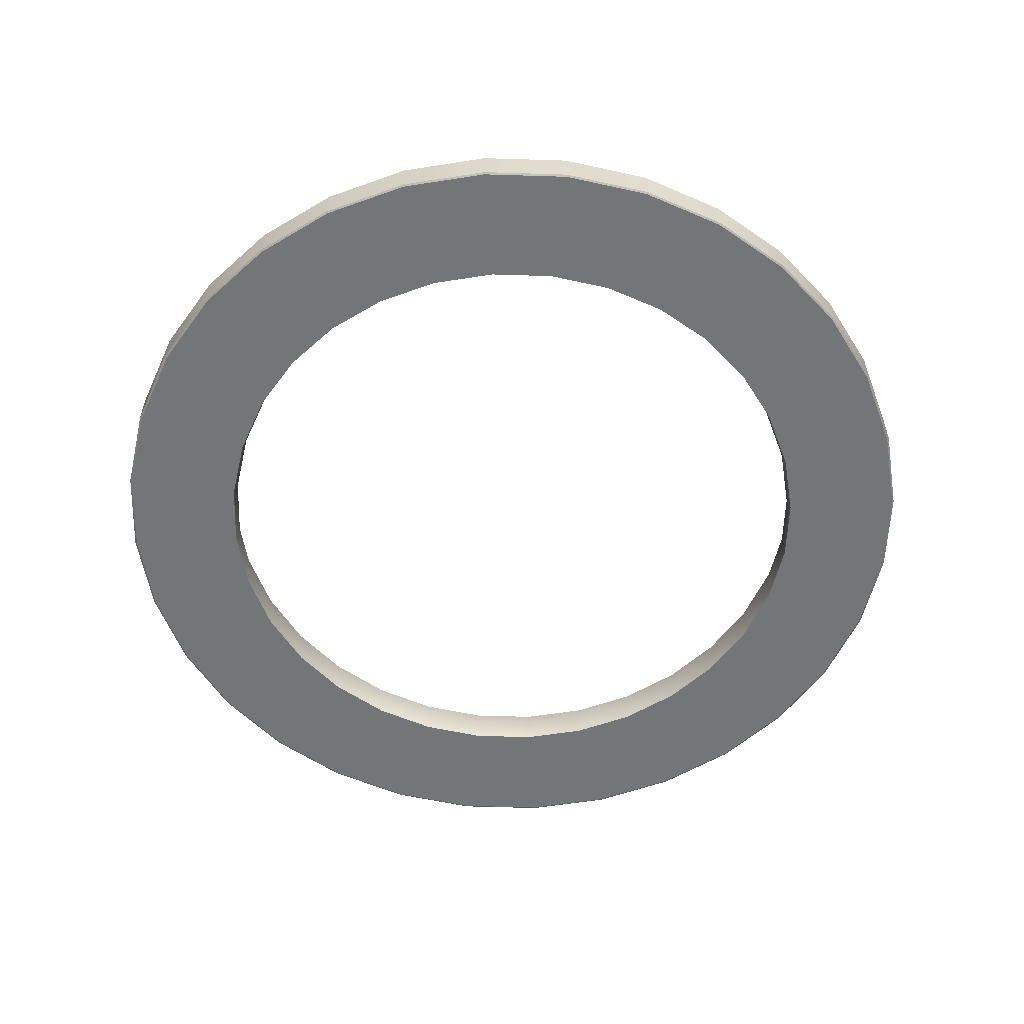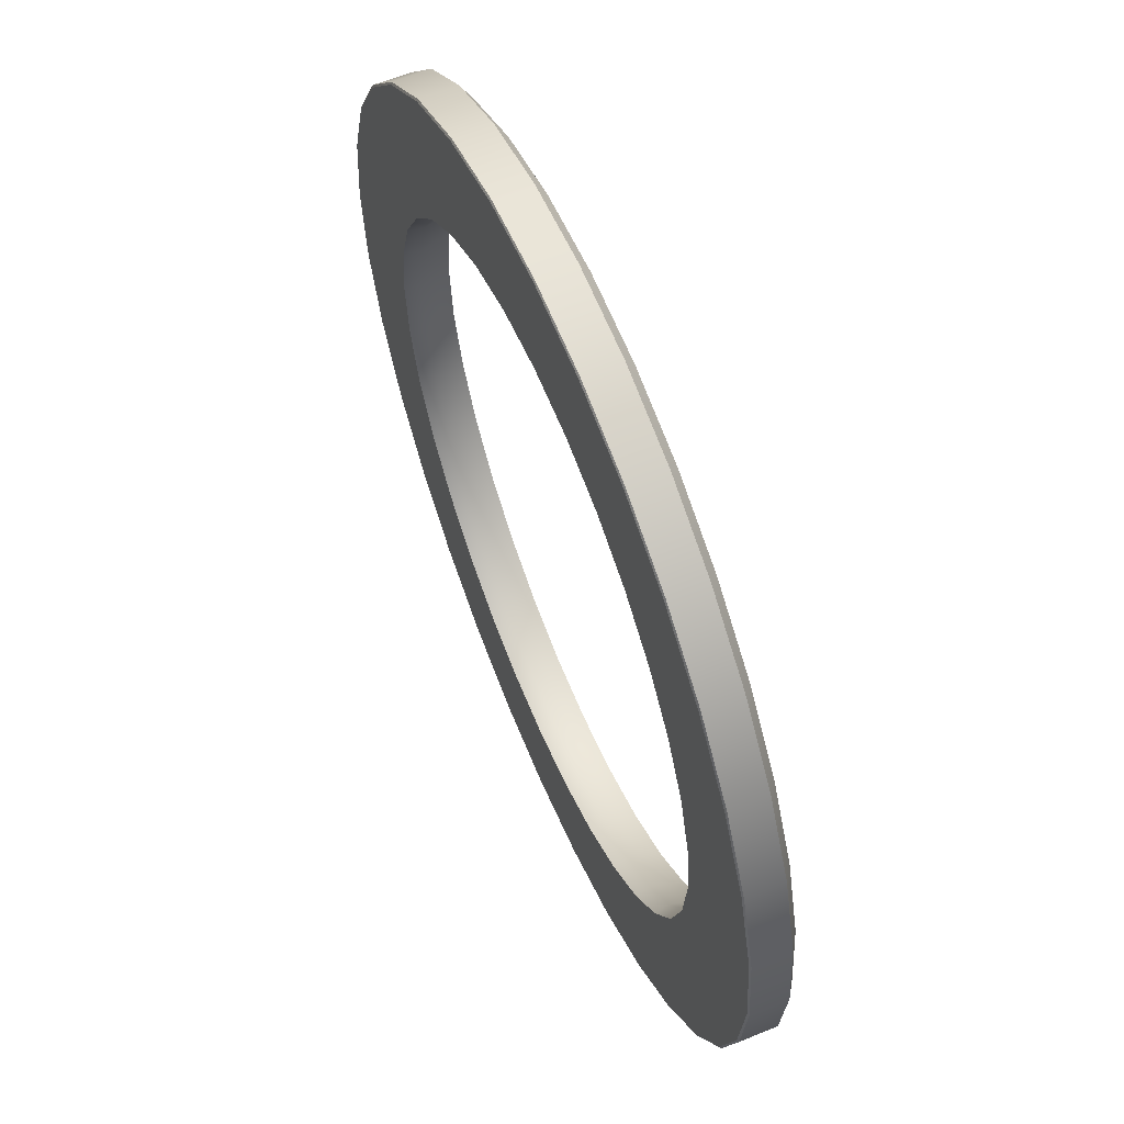
<metadata>
{"format":"obj","ext":"obj","renderer":"f3d","projection":"perspective","resolution":1024,"background":"white","views":[{"elev":-56.4,"azim":82.5,"up":"+Y"},{"elev":60.9,"azim":67.3,"up":"+Z"}]}
</metadata>
<code>
o mesh61/mesh61-geometry#mesh61-geometry
v -0.2955 0.5614 0.1751
v -0.2942 0.5672 0.1893
v -0.2942 0.5614 0.1893
v -0.2955 0.5672 0.1751
v -0.2955 0.5672 0.2035
v -0.2945 0.5612 0.1893
v -0.2997 0.5614 0.1615
v -0.2967 0.5688 0.1893
v -0.2955 0.5614 0.2035
v -0.2959 0.5612 0.1752
v -0.2997 0.5672 0.1615
v -0.298 0.5688 0.1756
v -0.2997 0.5672 0.2171
v -0.298 0.5688 0.203
v -0.2959 0.5612 0.2034
v -0.3064 0.5614 0.1489
v -0.3 0.5612 0.1616
v -0.2997 0.5614 0.2171
v -0.3 0.5612 0.217
v -0.3064 0.5672 0.1489
v -0.302 0.5688 0.1624
v -0.3064 0.5672 0.2297
v -0.302 0.5688 0.2161
v -0.3155 0.5614 0.1379
v -0.3067 0.5612 0.1491
v -0.3067 0.5612 0.2295
v -0.3064 0.5614 0.2297
v -0.3155 0.5672 0.1379
v -0.3085 0.5688 0.1503
v -0.3085 0.5688 0.2283
v -0.3155 0.5672 0.2407
v -0.3265 0.5672 0.1288
v -0.3157 0.5612 0.1381
v -0.3137 0.5612 0.1893
v -0.3155 0.5614 0.2407
v -0.3265 0.5614 0.1288
v -0.3173 0.5688 0.1397
v -0.3147 0.5612 0.1789
v -0.3129 0.5688 0.1893
v -0.3147 0.5612 0.1997
v -0.3157 0.5612 0.2405
v -0.3265 0.5614 0.2498
v -0.3173 0.5688 0.2389
v -0.3391 0.5672 0.1221
v -0.3279 0.5688 0.1309
v -0.317 0.5688 0.1686
v -0.3178 0.5612 0.1689
v -0.3267 0.5612 0.1291
v -0.3139 0.5688 0.1998
v -0.3139 0.5688 0.1787
v -0.3152 0.5637 0.1996
v -0.3152 0.5637 0.179
v -0.3265 0.5672 0.2498
v -0.317 0.5688 0.21
v -0.3391 0.5614 0.1221
v -0.322 0.5688 0.1593
v -0.3227 0.5612 0.1597
v -0.3182 0.5637 0.1691
v -0.3142 0.5637 0.1893
v -0.3178 0.5612 0.2096
v -0.3182 0.5637 0.2095
v -0.3267 0.5612 0.2495
v -0.3391 0.5614 0.2565
v -0.322 0.5688 0.2193
v -0.3279 0.5688 0.2476
v -0.3527 0.5672 0.1179
v -0.34 0.5688 0.1244
v -0.3287 0.5688 0.1511
v -0.3231 0.5637 0.16
v -0.3293 0.5612 0.1517
v -0.3392 0.5612 0.1224
v -0.3227 0.5612 0.2188
v -0.3391 0.5672 0.2565
v -0.3231 0.5637 0.2186
v -0.3527 0.5614 0.1179
v -0.3369 0.5688 0.1444
v -0.3296 0.5637 0.152
v -0.3373 0.5612 0.1451
v -0.3392 0.5612 0.2562
v -0.3293 0.5612 0.2269
v -0.3527 0.5614 0.2606
v -0.3287 0.5688 0.2275
v -0.3296 0.5637 0.2266
v -0.34 0.5688 0.2541
v -0.3669 0.5672 0.1166
v -0.3532 0.5688 0.1204
v -0.3462 0.5688 0.1394
v -0.3376 0.5637 0.1455
v -0.3465 0.5612 0.1402
v -0.3528 0.5612 0.1183
v -0.3373 0.5612 0.2335
v -0.3527 0.5672 0.2606
v -0.3369 0.5688 0.2342
v -0.3669 0.5614 0.1166
v -0.3467 0.5637 0.1406
v -0.3669 0.5612 0.1169
v -0.3528 0.5612 0.2603
v -0.3465 0.5612 0.2384
v -0.3376 0.5637 0.2331
v -0.3669 0.5614 0.262
v -0.3462 0.5688 0.2392
v -0.3532 0.5688 0.2581
v -0.3811 0.5672 0.1179
v -0.3669 0.5688 0.1191
v -0.3563 0.5688 0.1363
v -0.3566 0.5637 0.1376
v -0.3565 0.5612 0.1371
v -0.3669 0.5612 0.1361
v -0.3467 0.5637 0.238
v -0.3669 0.5672 0.262
v -0.3669 0.5688 0.2595
v -0.381 0.5612 0.1183
v -0.3811 0.5614 0.1179
v -0.3806 0.5688 0.1204
v -0.3773 0.5612 0.1371
v -0.3669 0.5612 0.2617
v -0.3565 0.5612 0.2414
v -0.3566 0.5637 0.241
v -0.3811 0.5614 0.2606
v -0.3563 0.5688 0.2423
v -0.3947 0.5672 0.1221
v -0.3937 0.5688 0.1244
v -0.3774 0.5688 0.1363
v -0.3669 0.5688 0.1353
v -0.3669 0.5637 0.1366
v -0.381 0.5612 0.2603
v -0.3806 0.5688 0.2581
v -0.3811 0.5672 0.2606
v -0.3669 0.5688 0.2433
v -0.3946 0.5612 0.1224
v -0.3872 0.5612 0.1402
v -0.3947 0.5614 0.1221
v -0.3876 0.5688 0.1394
v -0.3772 0.5637 0.1376
v -0.3773 0.5612 0.2414
v -0.3669 0.5612 0.2425
v -0.3669 0.5637 0.242
v -0.3774 0.5688 0.2423
v -0.3947 0.5614 0.2565
v -0.3946 0.5612 0.2562
v -0.4073 0.5672 0.1288
v -0.4059 0.5688 0.1309
v -0.3969 0.5688 0.1444
v -0.3871 0.5637 0.1406
v -0.3872 0.5612 0.2384
v -0.3937 0.5688 0.2541
v -0.3876 0.5688 0.2392
v -0.3947 0.5672 0.2565
v -0.4071 0.5612 0.1291
v -0.3964 0.5612 0.1451
v -0.4073 0.5614 0.1288
v -0.4051 0.5688 0.1511
v -0.3962 0.5637 0.1455
v -0.3871 0.5637 0.238
v -0.3772 0.5637 0.241
v -0.4073 0.5614 0.2498
v -0.4071 0.5612 0.2495
v -0.3964 0.5612 0.2335
v -0.4045 0.5612 0.1517
v -0.4183 0.5672 0.1379
v -0.4165 0.5688 0.1397
v -0.4118 0.5688 0.1593
v -0.4042 0.5637 0.152
v -0.3962 0.5637 0.2331
v -0.4059 0.5688 0.2476
v -0.3969 0.5688 0.2342
v -0.4073 0.5672 0.2498
v -0.4045 0.5612 0.2269
v -0.4181 0.5612 0.1381
v -0.4111 0.5612 0.1597
v -0.4183 0.5614 0.1379
v -0.4051 0.5688 0.2275
v -0.4183 0.5614 0.2407
v -0.4181 0.5612 0.2405
v -0.4111 0.5612 0.2188
v -0.4042 0.5637 0.2266
v -0.416 0.5612 0.1689
v -0.4274 0.5614 0.1489
v -0.4252 0.5688 0.1503
v -0.4168 0.5688 0.1686
v -0.4107 0.5637 0.16
v -0.4165 0.5688 0.2389
v -0.4118 0.5688 0.2193
v -0.4183 0.5672 0.2407
v -0.416 0.5612 0.2096
v -0.4271 0.5612 0.1491
v -0.419 0.5612 0.1789
v -0.4274 0.5672 0.1489
v -0.4252 0.5688 0.2283
v -0.4199 0.5688 0.1787
v -0.4274 0.5672 0.2297
v -0.4271 0.5612 0.2295
v -0.419 0.5612 0.1997
v -0.4107 0.5637 0.2186
v -0.4201 0.5612 0.1893
v -0.4156 0.5637 0.1691
v -0.4341 0.5614 0.1615
v -0.4338 0.5612 0.1616
v -0.4317 0.5688 0.1624
v -0.4209 0.5688 0.1893
v -0.4168 0.5688 0.21
v -0.4274 0.5614 0.2297
v -0.4156 0.5637 0.2095
v -0.4338 0.5612 0.217
v -0.4196 0.5637 0.1893
v -0.4186 0.5637 0.179
v -0.4341 0.5672 0.1615
v -0.4317 0.5688 0.2161
v -0.4199 0.5688 0.1998
v -0.4341 0.5672 0.2171
v -0.4186 0.5637 0.1996
v -0.4382 0.5614 0.1751
v -0.4379 0.5612 0.1752
v -0.4379 0.5612 0.2034
v -0.4357 0.5688 0.1756
v -0.4341 0.5614 0.2171
v -0.4382 0.5672 0.1751
v -0.4357 0.5688 0.203
v -0.4382 0.5672 0.2035
v -0.4396 0.5614 0.1893
v -0.4393 0.5612 0.1893
v -0.4382 0.5614 0.2035
v -0.4371 0.5688 0.1893
v -0.4396 0.5672 0.1893
f 1 2 3
f 2 1 4
f 5 3 2
f 6 1 3
f 7 4 1
f 4 8 2
f 3 5 9
f 8 5 2
f 1 6 10
f 9 6 3
f 4 7 11
f 10 7 1
f 8 4 12
f 13 9 5
f 5 8 14
f 15 10 6
f 6 9 15
f 16 11 7
f 11 12 4
f 7 10 17
f 12 14 8
f 9 13 18
f 14 13 5
f 19 10 15
f 18 15 9
f 11 16 20
f 17 16 7
f 12 11 21
f 19 17 10
f 21 14 12
f 22 18 13
f 13 14 23
f 15 18 19
f 24 20 16
f 20 21 11
f 16 17 25
f 26 17 19
f 21 23 14
f 18 22 27
f 23 22 13
f 27 19 18
f 20 24 28
f 25 24 16
f 21 20 29
f 26 25 17
f 19 27 26
f 21 30 23
f 31 27 22
f 22 23 30
f 24 32 28
f 28 29 20
f 24 25 33
f 29 30 21
f 26 34 25
f 35 26 27
f 27 31 35
f 30 31 22
f 32 24 36
f 32 37 28
f 29 28 37
f 38 33 25
f 33 36 24
f 39 30 29
f 26 40 34
f 38 25 34
f 26 35 41
f 31 42 35
f 31 30 43
f 36 44 32
f 37 32 45
f 37 46 29
f 47 33 38
f 36 33 48
f 49 30 39
f 29 50 39
f 41 40 26
f 51 34 40
f 34 52 38
f 42 41 35
f 42 31 53
f 54 43 30
f 43 53 31
f 44 36 55
f 44 45 32
f 45 56 37
f 37 56 46
f 29 46 50
f 57 33 47
f 38 58 47
f 57 48 33
f 48 55 36
f 54 30 49
f 39 51 49
f 50 59 39
f 41 60 40
f 34 51 59
f 40 61 51
f 52 34 59
f 58 38 52
f 41 42 62
f 53 63 42
f 64 43 54
f 53 43 65
f 55 66 44
f 45 44 67
f 45 68 56
f 69 46 56
f 58 50 46
f 47 69 57
f 69 47 58
f 70 48 57
f 55 48 71
f 49 61 54
f 51 39 59
f 61 49 51
f 59 50 52
f 41 72 60
f 61 40 60
f 50 58 52
f 63 62 42
f 62 72 41
f 63 53 73
f 64 65 43
f 54 74 64
f 65 73 53
f 66 55 75
f 66 67 44
f 67 76 45
f 45 76 68
f 77 56 68
f 46 69 58
f 56 77 69
f 77 57 69
f 78 48 70
f 57 77 70
f 78 71 48
f 71 75 55
f 74 54 61
f 74 60 72
f 60 74 61
f 62 63 79
f 62 80 72
f 73 81 63
f 82 65 64
f 83 64 74
f 73 65 84
f 75 85 66
f 67 66 86
f 67 87 76
f 88 68 76
f 68 88 77
f 77 78 70
f 89 71 78
f 75 71 90
f 72 83 74
f 81 79 63
f 79 91 62
f 62 91 80
f 83 72 80
f 81 73 92
f 93 65 82
f 64 83 82
f 93 84 65
f 84 92 73
f 85 75 94
f 85 86 66
f 86 87 67
f 95 76 87
f 76 95 88
f 78 77 88
f 89 90 71
f 88 89 78
f 96 75 90
f 79 81 97
f 79 98 91
f 99 80 91
f 80 99 83
f 92 100 81
f 83 93 82
f 101 84 93
f 92 84 102
f 75 96 94
f 94 103 85
f 86 85 104
f 86 105 87
f 87 106 95
f 89 88 95
f 107 90 89
f 108 96 90
f 100 97 81
f 97 98 79
f 109 91 98
f 91 109 99
f 93 83 99
f 100 92 110
f 101 102 84
f 99 101 93
f 111 92 102
f 112 94 96
f 103 94 113
f 114 85 103
f 85 114 104
f 104 105 86
f 106 87 105
f 107 95 106
f 95 107 89
f 108 90 107
f 115 96 108
f 97 100 116
f 97 117 98
f 98 118 109
f 101 99 109
f 92 111 110
f 110 119 100
f 120 102 101
f 120 111 102
f 94 112 113
f 115 112 96
f 113 121 103
f 103 122 114
f 114 123 104
f 104 124 105
f 105 125 106
f 106 108 107
f 125 115 108
f 100 126 116
f 116 117 97
f 118 98 117
f 120 109 118
f 109 120 101
f 127 110 111
f 119 110 128
f 126 100 119
f 129 111 120
f 130 113 112
f 131 112 115
f 121 113 132
f 122 103 121
f 122 133 114
f 114 133 123
f 104 123 124
f 125 105 124
f 108 106 125
f 115 125 134
f 126 135 116
f 116 136 117
f 117 137 118
f 118 129 120
f 110 127 128
f 138 127 111
f 128 139 119
f 119 140 126
f 138 111 129
f 113 130 132
f 131 130 112
f 134 131 115
f 132 141 121
f 121 142 122
f 122 143 133
f 144 123 133
f 134 124 123
f 124 134 125
f 126 145 135
f 116 135 136
f 137 117 136
f 129 118 137
f 146 128 127
f 147 127 138
f 139 128 148
f 140 119 139
f 140 145 126
f 137 138 129
f 149 132 130
f 150 130 131
f 131 134 144
f 141 132 151
f 142 121 141
f 142 152 122
f 122 152 143
f 153 133 143
f 123 144 134
f 133 153 144
f 154 135 145
f 155 136 135
f 136 155 137
f 128 146 148
f 147 146 127
f 155 147 138
f 148 156 139
f 139 157 140
f 140 158 145
f 138 137 155
f 132 149 151
f 159 149 130
f 159 130 150
f 144 150 131
f 151 160 141
f 141 161 142
f 142 162 152
f 163 143 152
f 143 163 153
f 150 144 153
f 135 154 155
f 145 164 154
f 165 148 146
f 166 146 147
f 147 155 154
f 156 148 167
f 157 139 156
f 157 168 140
f 140 168 158
f 164 145 158
f 169 151 149
f 170 149 159
f 153 159 150
f 160 151 171
f 161 141 160
f 161 162 142
f 162 163 152
f 159 153 163
f 166 154 164
f 148 165 167
f 172 165 146
f 172 146 166
f 154 166 147
f 167 173 156
f 156 174 157
f 157 175 168
f 176 158 168
f 158 176 164
f 151 169 171
f 177 169 149
f 177 149 170
f 163 170 159
f 178 160 171
f 160 179 161
f 161 180 162
f 163 162 181
f 164 172 166
f 182 167 165
f 183 165 172
f 173 167 184
f 174 156 173
f 174 185 157
f 157 185 175
f 175 176 168
f 172 164 176
f 186 171 169
f 187 169 177
f 181 177 170
f 170 163 181
f 160 178 188
f 171 186 178
f 179 160 188
f 179 189 161
f 161 190 180
f 180 181 162
f 167 182 184
f 183 182 165
f 176 183 172
f 191 173 184
f 173 192 174
f 174 193 185
f 185 194 175
f 176 175 194
f 192 186 169
f 195 169 187
f 196 187 177
f 177 181 196
f 197 188 178
f 198 178 186
f 188 199 179
f 199 189 179
f 161 189 200
f 161 200 190
f 190 196 180
f 181 180 196
f 189 184 182
f 201 182 183
f 183 176 194
f 173 191 202
f 184 189 191
f 192 173 202
f 195 174 192
f 174 195 193
f 193 203 185
f 194 185 203
f 204 186 192
f 192 169 195
f 187 205 195
f 187 196 206
f 188 197 207
f 178 198 197
f 204 198 186
f 199 188 207
f 199 208 189
f 182 200 189
f 200 206 190
f 196 190 206
f 209 182 201
f 194 201 183
f 210 202 191
f 208 191 189
f 202 204 192
f 195 211 193
f 203 193 211
f 201 194 203
f 205 187 206
f 211 195 205
f 212 207 197
f 213 197 198
f 214 198 204
f 207 215 199
f 215 208 199
f 200 182 209
f 206 200 205
f 203 209 201
f 202 210 216
f 191 208 210
f 204 202 216
f 209 203 211
f 200 211 205
f 207 212 217
f 197 213 212
f 214 213 198
f 216 214 204
f 215 207 217
f 215 218 208
f 211 200 209
f 219 216 210
f 218 210 208
f 220 217 212
f 221 212 213
f 213 214 221
f 214 216 222
f 217 223 215
f 218 215 223
f 216 219 222
f 210 218 219
f 217 220 224
f 212 221 220
f 222 221 214
f 223 217 224
f 223 219 218
f 224 222 219
f 222 224 220
f 221 222 220
f 219 223 224
f 3 2 1
f 4 1 2
f 2 3 5
f 3 1 6
f 1 4 7
f 2 8 4
f 9 5 3
f 2 5 8
f 10 6 1
f 3 6 9
f 11 7 4
f 1 7 10
f 12 4 8
f 5 9 13
f 14 8 5
f 6 10 15
f 15 9 6
f 7 11 16
f 4 12 11
f 17 10 7
f 8 14 12
f 18 13 9
f 5 13 14
f 15 10 19
f 9 15 18
f 20 16 11
f 7 16 17
f 21 11 12
f 10 17 19
f 12 14 21
f 13 18 22
f 23 14 13
f 19 18 15
f 16 20 24
f 11 21 20
f 25 17 16
f 19 17 26
f 14 23 21
f 27 22 18
f 13 22 23
f 18 19 27
f 28 24 20
f 16 24 25
f 29 20 21
f 17 25 26
f 26 27 19
f 23 30 21
f 22 27 31
f 30 23 22
f 28 32 24
f 20 29 28
f 33 25 24
f 21 30 29
f 25 34 26
f 27 26 35
f 35 31 27
f 22 31 30
f 36 24 32
f 28 37 32
f 37 28 29
f 25 33 38
f 24 36 33
f 29 30 39
f 34 40 26
f 34 25 38
f 41 35 26
f 35 42 31
f 43 30 31
f 32 44 36
f 45 32 37
f 29 46 37
f 38 33 47
f 48 33 36
f 39 30 49
f 39 50 29
f 26 40 41
f 40 34 51
f 38 52 34
f 35 41 42
f 53 31 42
f 30 43 54
f 31 53 43
f 55 36 44
f 32 45 44
f 37 56 45
f 46 56 37
f 50 46 29
f 47 33 57
f 47 58 38
f 33 48 57
f 36 55 48
f 49 30 54
f 49 51 39
f 39 59 50
f 40 60 41
f 59 51 34
f 51 61 40
f 59 34 52
f 52 38 58
f 62 42 41
f 42 63 53
f 54 43 64
f 65 43 53
f 44 66 55
f 67 44 45
f 56 68 45
f 56 46 69
f 46 50 58
f 57 69 47
f 58 47 69
f 57 48 70
f 71 48 55
f 54 61 49
f 59 39 51
f 51 49 61
f 52 50 59
f 60 72 41
f 60 40 61
f 52 58 50
f 42 62 63
f 41 72 62
f 73 53 63
f 43 65 64
f 64 74 54
f 53 73 65
f 75 55 66
f 44 67 66
f 45 76 67
f 68 76 45
f 68 56 77
f 58 69 46
f 69 77 56
f 69 57 77
f 70 48 78
f 70 77 57
f 48 71 78
f 55 75 71
f 61 54 74
f 72 60 74
f 61 74 60
f 79 63 62
f 72 80 62
f 63 81 73
f 64 65 82
f 74 64 83
f 84 65 73
f 66 85 75
f 86 66 67
f 76 87 67
f 76 68 88
f 77 88 68
f 70 78 77
f 78 71 89
f 90 71 75
f 74 83 72
f 63 79 81
f 62 91 79
f 80 91 62
f 80 72 83
f 92 73 81
f 82 65 93
f 82 83 64
f 65 84 93
f 73 92 84
f 94 75 85
f 66 86 85
f 67 87 86
f 87 76 95
f 88 95 76
f 88 77 78
f 71 90 89
f 78 89 88
f 90 75 96
f 97 81 79
f 91 98 79
f 91 80 99
f 83 99 80
f 81 100 92
f 82 93 83
f 93 84 101
f 102 84 92
f 94 96 75
f 85 103 94
f 104 85 86
f 87 105 86
f 95 106 87
f 95 88 89
f 89 90 107
f 90 96 108
f 81 97 100
f 79 98 97
f 98 91 109
f 99 109 91
f 99 83 93
f 110 92 100
f 84 102 101
f 93 101 99
f 102 92 111
f 96 94 112
f 113 94 103
f 103 85 114
f 104 114 85
f 86 105 104
f 105 87 106
f 106 95 107
f 89 107 95
f 107 90 108
f 108 96 115
f 116 100 97
f 98 117 97
f 109 118 98
f 109 99 101
f 110 111 92
f 100 119 110
f 101 102 120
f 102 111 120
f 113 112 94
f 96 112 115
f 103 121 113
f 114 122 103
f 104 123 114
f 105 124 104
f 106 125 105
f 107 108 106
f 108 115 125
f 116 126 100
f 97 117 116
f 117 98 118
f 118 109 120
f 101 120 109
f 111 110 127
f 128 110 119
f 119 100 126
f 120 111 129
f 112 113 130
f 115 112 131
f 132 113 121
f 121 103 122
f 114 133 122
f 123 133 114
f 124 123 104
f 124 105 125
f 125 106 108
f 134 125 115
f 116 135 126
f 117 136 116
f 118 137 117
f 120 129 118
f 128 127 110
f 111 127 138
f 119 139 128
f 126 140 119
f 129 111 138
f 132 130 113
f 112 130 131
f 115 131 134
f 121 141 132
f 122 142 121
f 133 143 122
f 133 123 144
f 123 124 134
f 125 134 124
f 135 145 126
f 136 135 116
f 136 117 137
f 137 118 129
f 127 128 146
f 138 127 147
f 148 128 139
f 139 119 140
f 126 145 140
f 129 138 137
f 130 132 149
f 131 130 150
f 144 134 131
f 151 132 141
f 141 121 142
f 122 152 142
f 143 152 122
f 143 133 153
f 134 144 123
f 144 153 133
f 145 135 154
f 135 136 155
f 137 155 136
f 148 146 128
f 127 146 147
f 138 147 155
f 139 156 148
f 140 157 139
f 145 158 140
f 155 137 138
f 151 149 132
f 130 149 159
f 150 130 159
f 131 150 144
f 141 160 151
f 142 161 141
f 152 162 142
f 152 143 163
f 153 163 143
f 153 144 150
f 155 154 135
f 154 164 145
f 146 148 165
f 147 146 166
f 154 155 147
f 167 148 156
f 156 139 157
f 140 168 157
f 158 168 140
f 158 145 164
f 149 151 169
f 159 149 170
f 150 159 153
f 171 151 160
f 160 141 161
f 142 162 161
f 152 163 162
f 163 153 159
f 164 154 166
f 167 165 148
f 146 165 172
f 166 146 172
f 147 166 154
f 156 173 167
f 157 174 156
f 168 175 157
f 168 158 176
f 164 176 158
f 171 169 151
f 149 169 177
f 170 149 177
f 159 170 163
f 171 160 178
f 161 179 160
f 162 180 161
f 181 162 163
f 166 172 164
f 165 167 182
f 172 165 183
f 184 167 173
f 173 156 174
f 157 185 174
f 175 185 157
f 168 176 175
f 176 164 172
f 169 171 186
f 177 169 187
f 170 177 181
f 181 163 170
f 188 178 160
f 178 186 171
f 188 160 179
f 161 189 179
f 180 190 161
f 162 181 180
f 184 182 167
f 165 182 183
f 172 183 176
f 184 173 191
f 174 192 173
f 185 193 174
f 175 194 185
f 194 175 176
f 169 186 192
f 187 169 195
f 177 187 196
f 196 181 177
f 178 188 197
f 186 178 198
f 179 199 188
f 179 189 199
f 200 189 161
f 190 200 161
f 180 196 190
f 196 180 181
f 182 184 189
f 183 182 201
f 194 176 183
f 202 191 173
f 191 189 184
f 202 173 192
f 192 174 195
f 193 195 174
f 185 203 193
f 203 185 194
f 192 186 204
f 195 169 192
f 195 205 187
f 206 196 187
f 207 197 188
f 197 198 178
f 186 198 204
f 207 188 199
f 189 208 199
f 189 200 182
f 190 206 200
f 206 190 196
f 201 182 209
f 183 201 194
f 191 202 210
f 189 191 208
f 192 204 202
f 193 211 195
f 211 193 203
f 203 194 201
f 206 187 205
f 205 195 211
f 197 207 212
f 198 197 213
f 204 198 214
f 199 215 207
f 199 208 215
f 209 182 200
f 205 200 206
f 201 209 203
f 216 210 202
f 210 208 191
f 216 202 204
f 211 203 209
f 205 211 200
f 217 212 207
f 212 213 197
f 198 213 214
f 204 214 216
f 217 207 215
f 208 218 215
f 209 200 211
f 210 216 219
f 208 210 218
f 212 217 220
f 213 212 221
f 221 214 213
f 222 216 214
f 215 223 217
f 223 215 218
f 222 219 216
f 219 218 210
f 224 220 217
f 220 221 212
f 214 221 222
f 224 217 223
f 218 219 223
f 219 222 224
f 220 224 222
f 220 222 221
f 224 223 219

</code>
